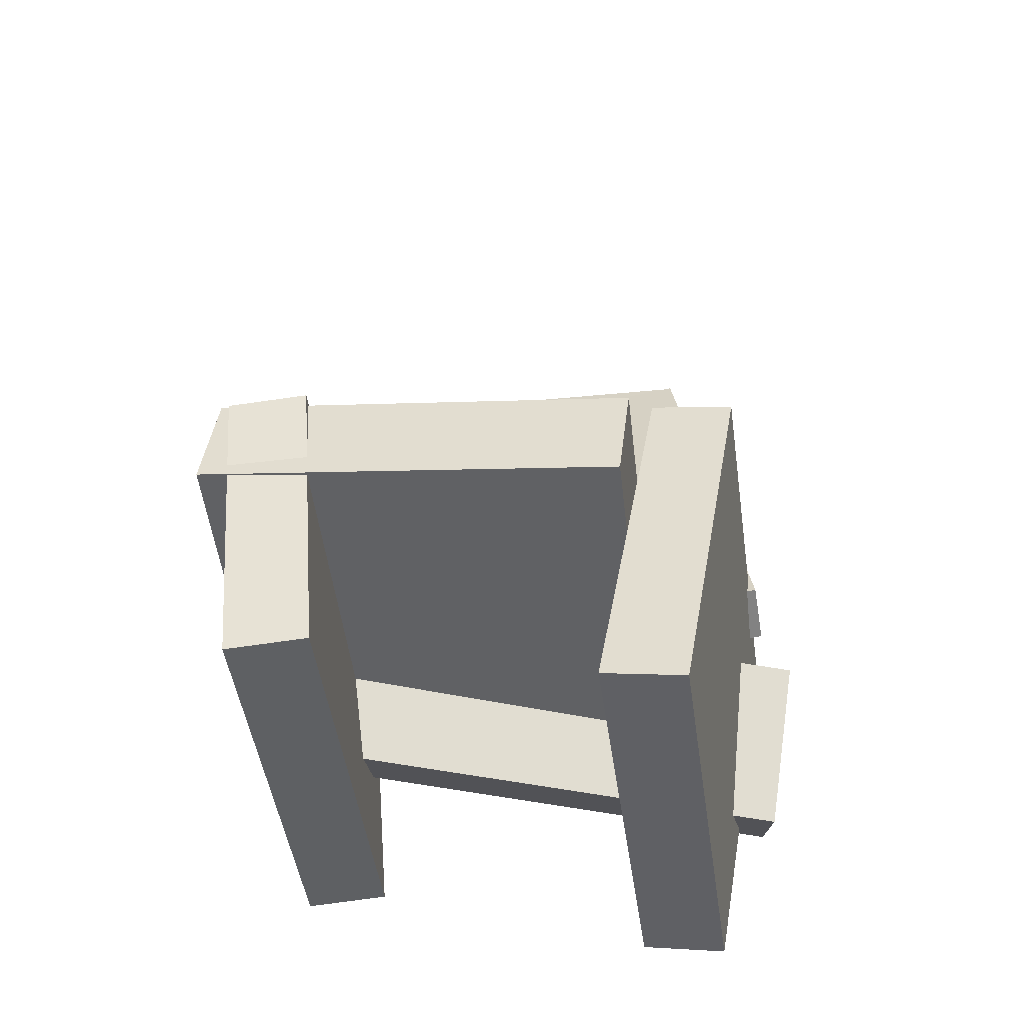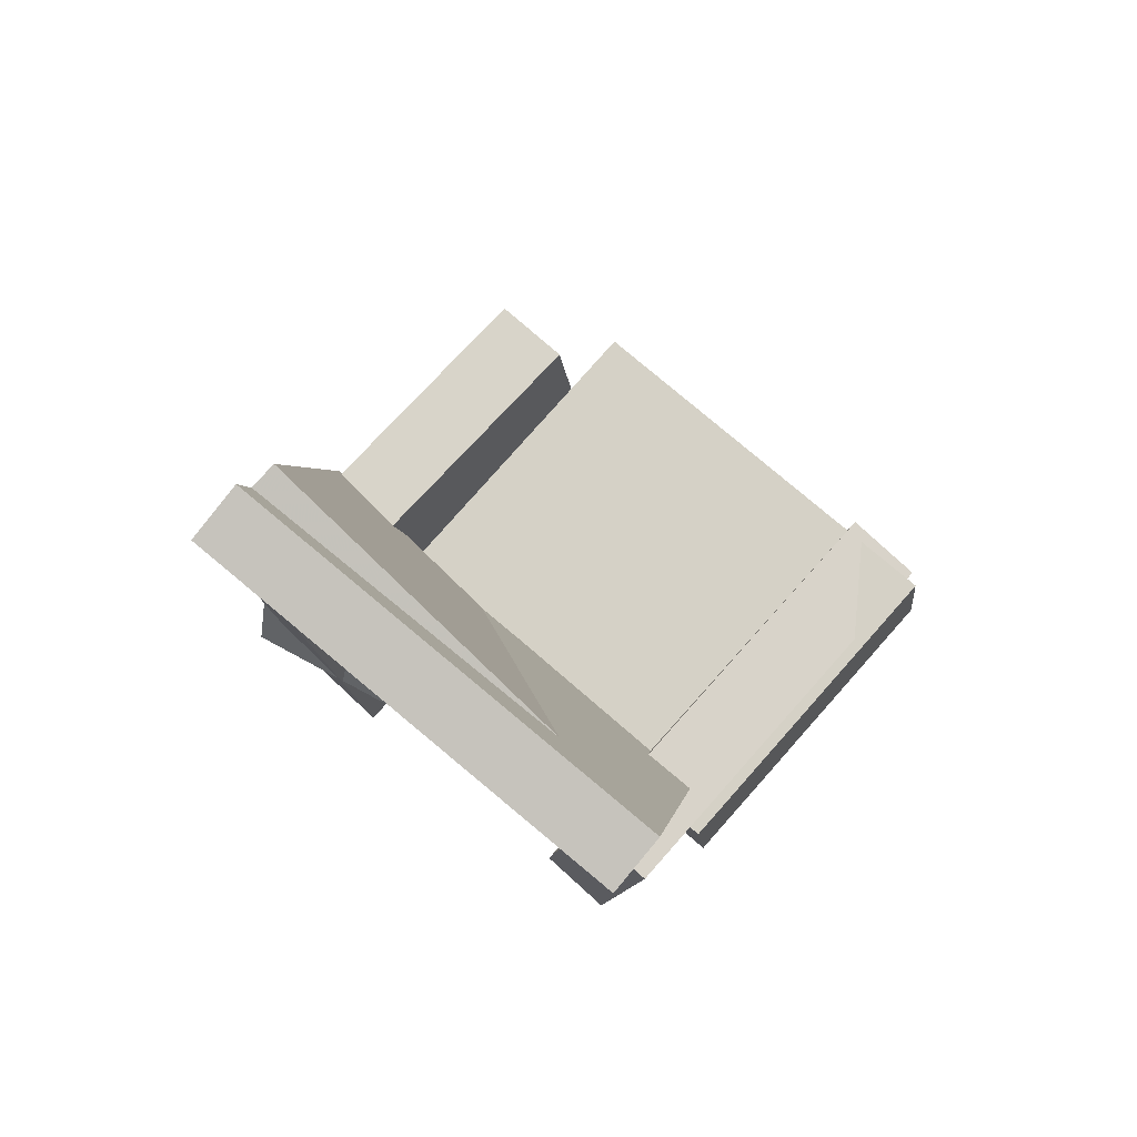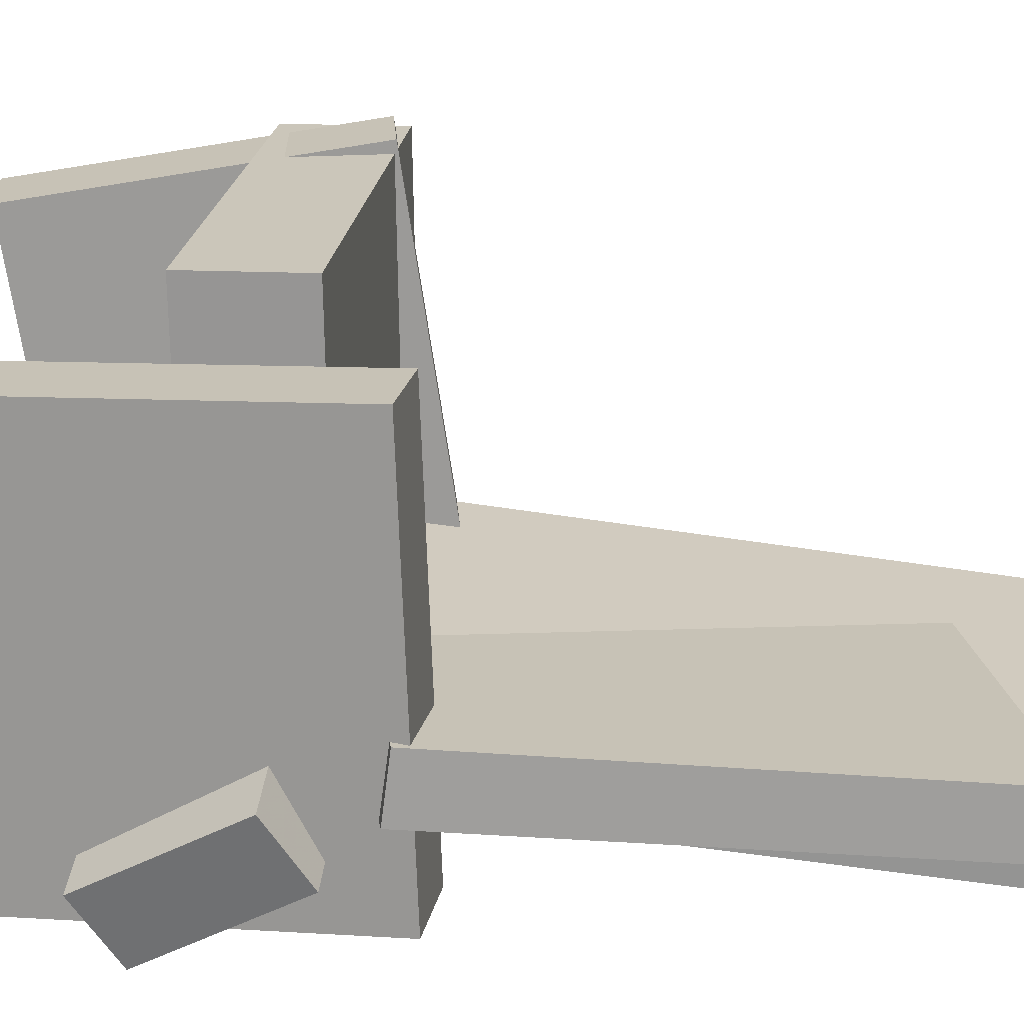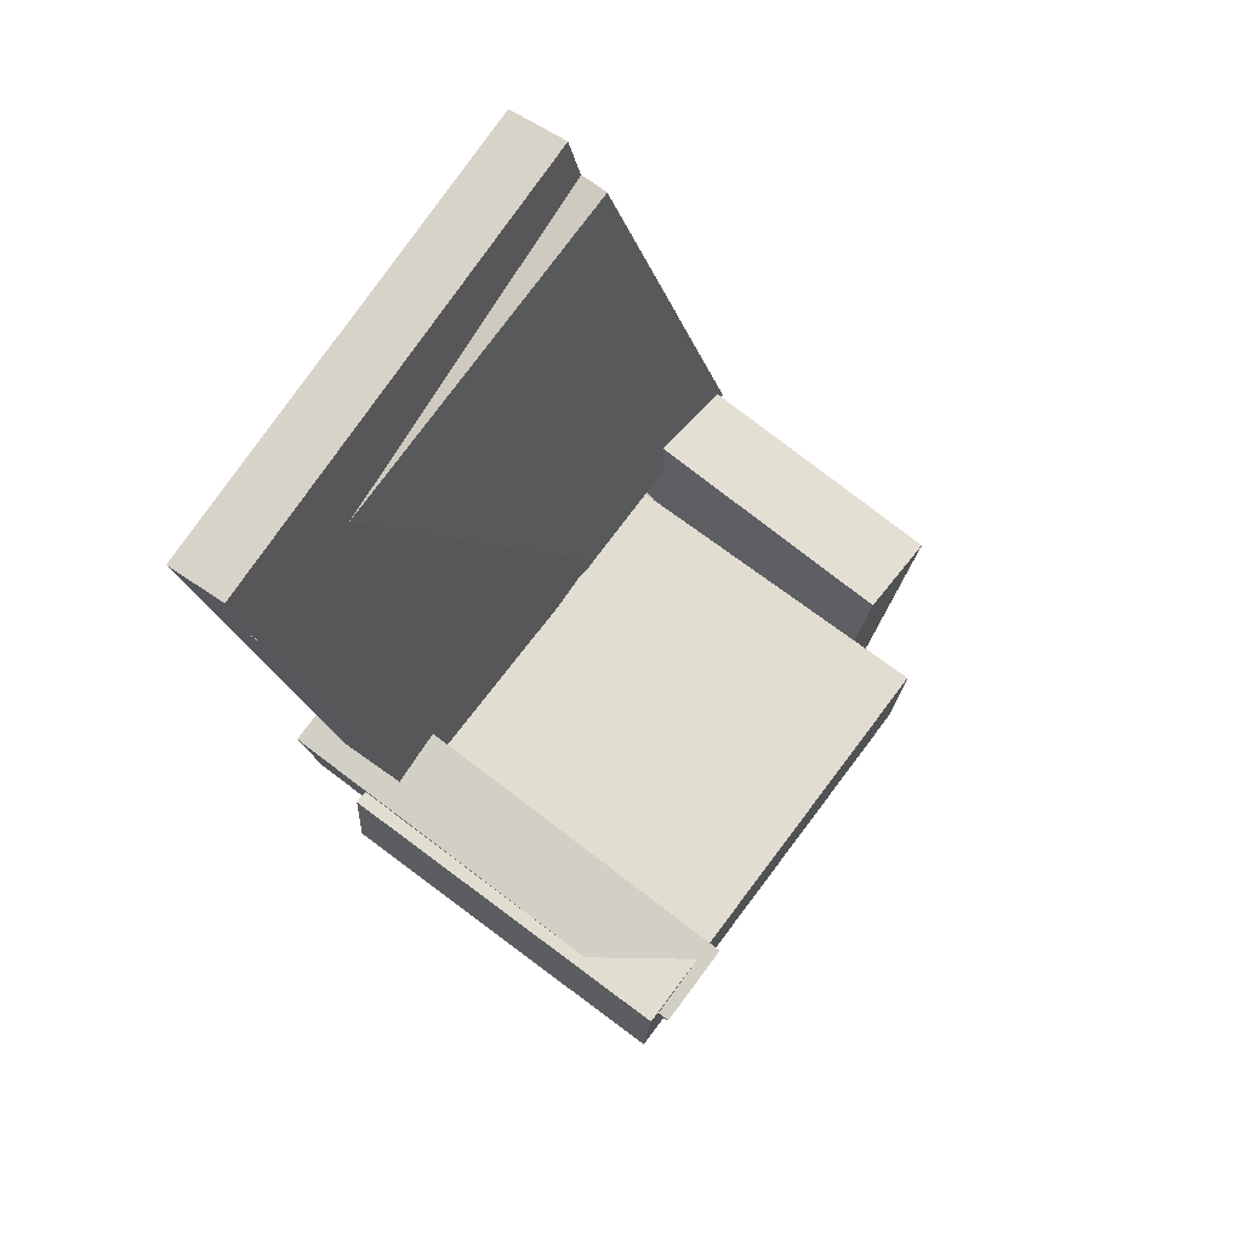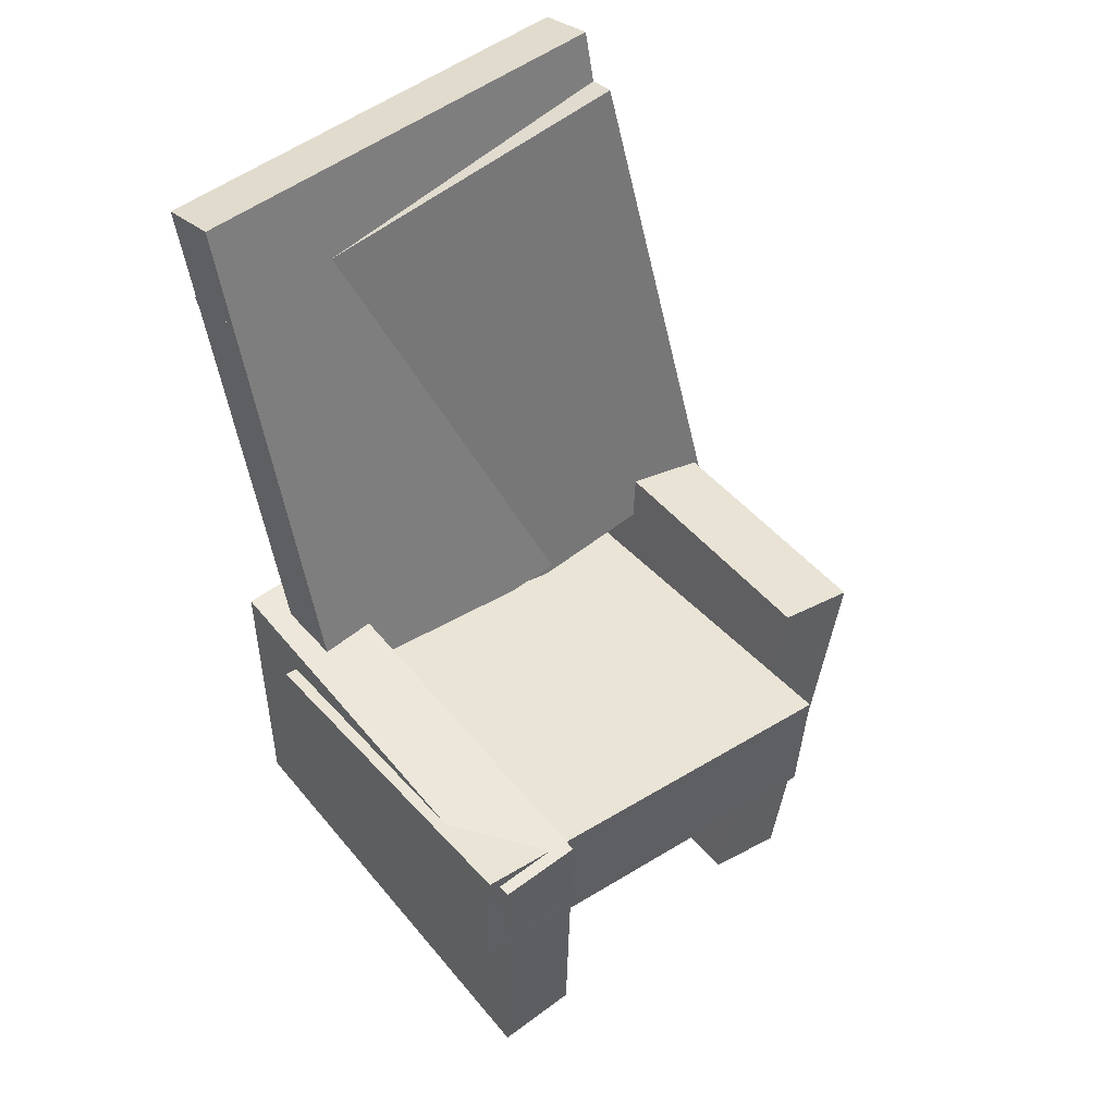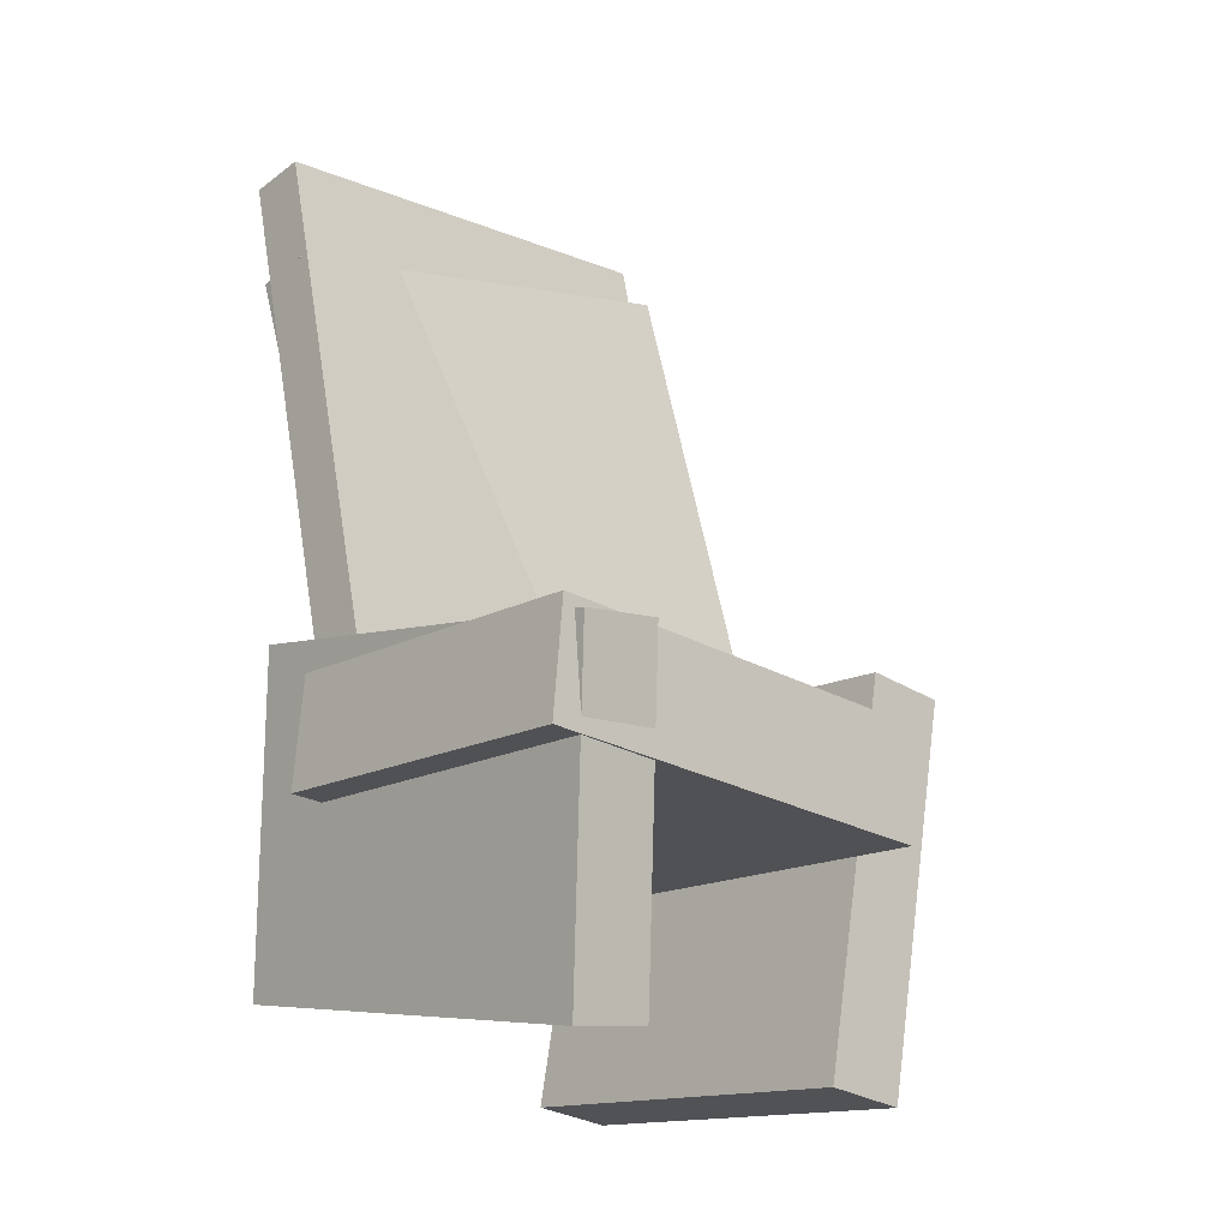
<metadata>
{"format":"obj","ext":"obj","renderer":"f3d","projection":"perspective","resolution":1024,"background":"white","views":[{"elev":-49.6,"azim":97.6,"up":"+Y"},{"elev":79.1,"azim":-47.5,"up":"+Y"},{"elev":-69.6,"azim":92.1,"up":"+Z"},{"elev":75.7,"azim":37.5,"up":"+Y"},{"elev":46.6,"azim":52.0,"up":"+Y"},{"elev":-14.6,"azim":48.2,"up":"+Y"}]}
</metadata>
<code>
v -0.142 -0.232 -0.2135
v -0.1951 -0.202 -0.2038
v -0.08302 -0.1187 -0.2404
v -0.1362 -0.08871 -0.2307
v -0.05492 -0.1928 0.1417
v -0.1081 -0.1628 0.1514
v 0.004024 -0.07954 0.1148
v -0.04914 -0.04956 0.1245
f 1.0 7.0 5.0
f 1.0 3.0 7.0
f 1.0 4.0 3.0
f 1.0 2.0 4.0
f 3.0 8.0 7.0
f 3.0 4.0 8.0
f 5.0 7.0 8.0
f 5.0 8.0 6.0
f 1.0 5.0 6.0
f 1.0 6.0 2.0
f 2.0 6.0 8.0
f 2.0 8.0 4.0
v -0.1955 0.3687 -0.1602
v -0.1783 0.3581 0.1879
v -0.1505 0.3776 -0.1621
v -0.1333 0.367 0.1859
v -0.1093 -0.06964 -0.1778
v -0.0921 -0.08023 0.1703
v -0.06432 -0.06072 -0.1797
v -0.04714 -0.07131 0.1683
f 9.0 15.0 13.0
f 9.0 11.0 15.0
f 9.0 12.0 11.0
f 9.0 10.0 12.0
f 11.0 16.0 15.0
f 11.0 12.0 16.0
f 13.0 15.0 16.0
f 13.0 16.0 14.0
f 9.0 13.0 14.0
f 9.0 14.0 10.0
f 10.0 14.0 16.0
f 10.0 16.0 12.0
v -0.07997 -0.1655 -0.1179
v -0.07601 -0.127 0.2093
v -0.0821 -0.07969 -0.128
v -0.07814 -0.04123 0.1992
v 0.1894 -0.1592 -0.1219
v 0.1934 -0.1208 0.2053
v 0.1873 -0.07345 -0.132
v 0.1913 -0.03499 0.1952
f 17.0 23.0 21.0
f 17.0 19.0 23.0
f 17.0 20.0 19.0
f 17.0 18.0 20.0
f 19.0 24.0 23.0
f 19.0 20.0 24.0
f 21.0 23.0 24.0
f 21.0 24.0 22.0
f 17.0 21.0 22.0
f 17.0 22.0 18.0
f 18.0 22.0 24.0
f 18.0 24.0 20.0
v -0.1361 -0.004954 0.1295
v -0.164 -0.2568 0.1134
v -0.1355 -0.009001 0.1919
v -0.1633 -0.2609 0.1759
v 0.1996 -0.04174 0.1236
v 0.1718 -0.2936 0.1076
v 0.2003 -0.04578 0.1861
v 0.1724 -0.2977 0.1701
f 25.0 31.0 29.0
f 25.0 27.0 31.0
f 25.0 28.0 27.0
f 25.0 26.0 28.0
f 27.0 32.0 31.0
f 27.0 28.0 32.0
f 29.0 31.0 32.0
f 29.0 32.0 30.0
f 25.0 29.0 30.0
f 25.0 30.0 26.0
f 26.0 30.0 32.0
f 26.0 32.0 28.0
v -0.1763 -0.3208 -0.09892
v -0.1759 -0.02361 -0.1526
v -0.1755 -0.3322 -0.1622
v -0.175 -0.03504 -0.2159
v 0.1362 -0.3205 -0.0949
v 0.1367 -0.02337 -0.1485
v 0.137 -0.332 -0.1582
v 0.1375 -0.0348 -0.2118
f 33.0 39.0 37.0
f 33.0 35.0 39.0
f 33.0 36.0 35.0
f 33.0 34.0 36.0
f 35.0 40.0 39.0
f 35.0 36.0 40.0
f 37.0 39.0 40.0
f 37.0 40.0 38.0
f 33.0 37.0 38.0
f 33.0 38.0 34.0
f 34.0 38.0 40.0
f 34.0 40.0 36.0
v -0.1695 0.3327 -0.1649
v -0.1738 0.2813 0.1818
v -0.1215 0.3406 -0.1632
v -0.1257 0.2892 0.1836
v -0.1035 -0.05312 -0.2213
v -0.1077 -0.1045 0.1254
v -0.05547 -0.04516 -0.2196
v -0.05969 -0.09657 0.1272
f 41.0 47.0 45.0
f 41.0 43.0 47.0
f 41.0 44.0 43.0
f 41.0 42.0 44.0
f 43.0 48.0 47.0
f 43.0 44.0 48.0
f 45.0 47.0 48.0
f 45.0 48.0 46.0
f 41.0 45.0 46.0
f 41.0 46.0 42.0
f 42.0 46.0 48.0
f 42.0 48.0 44.0

</code>
